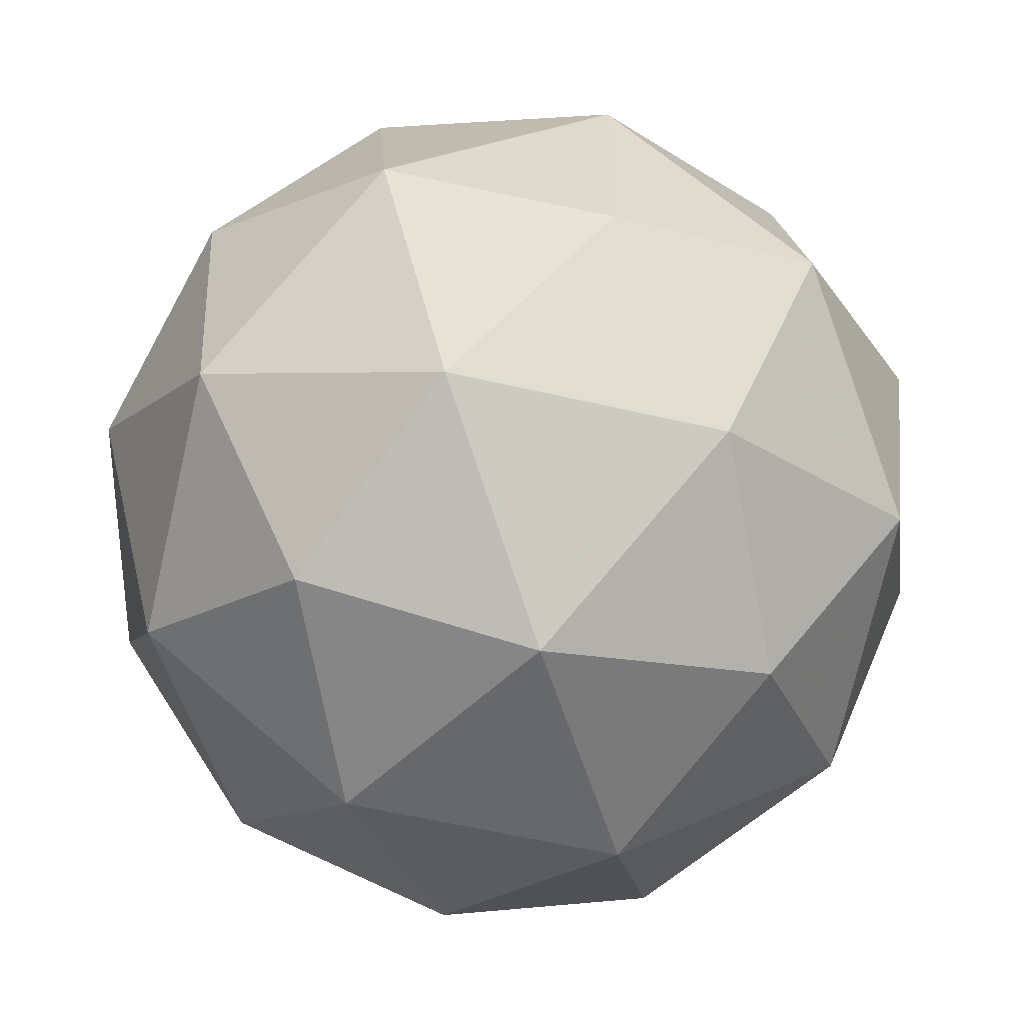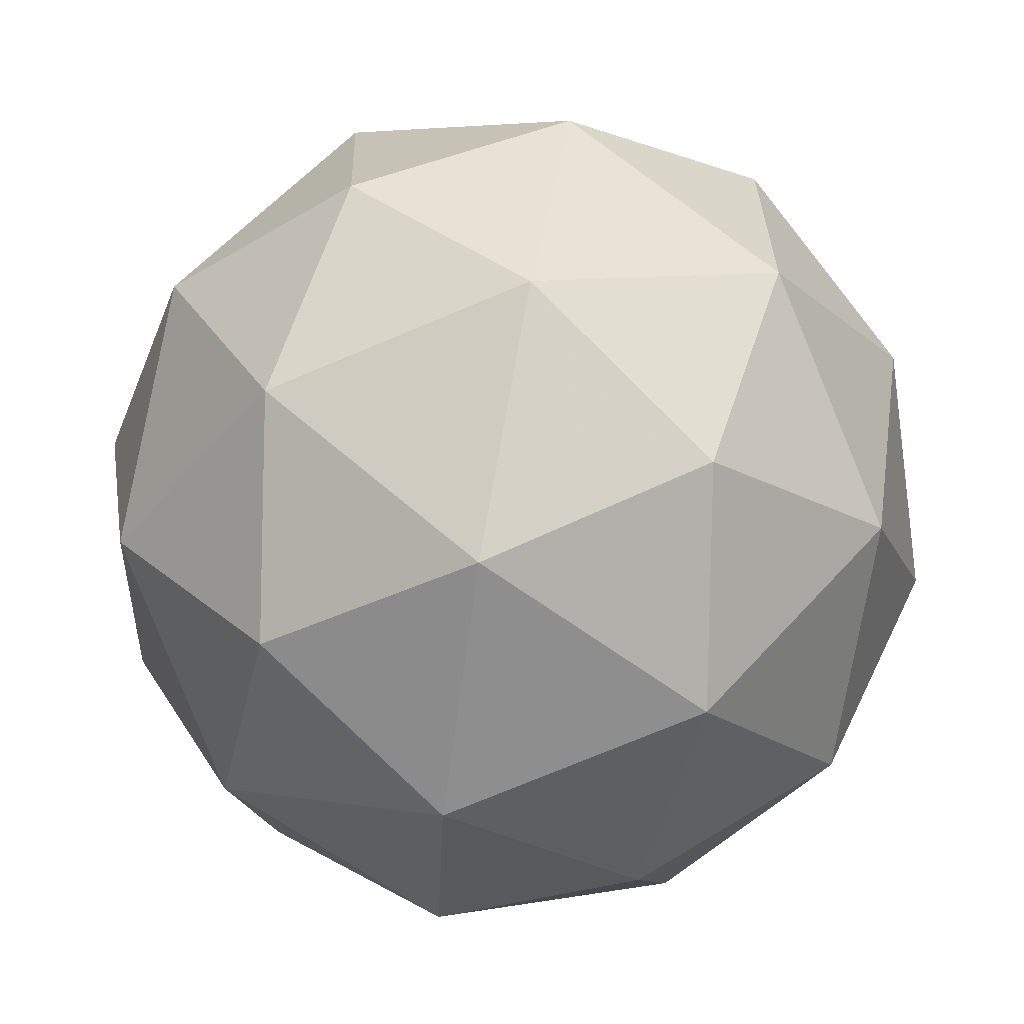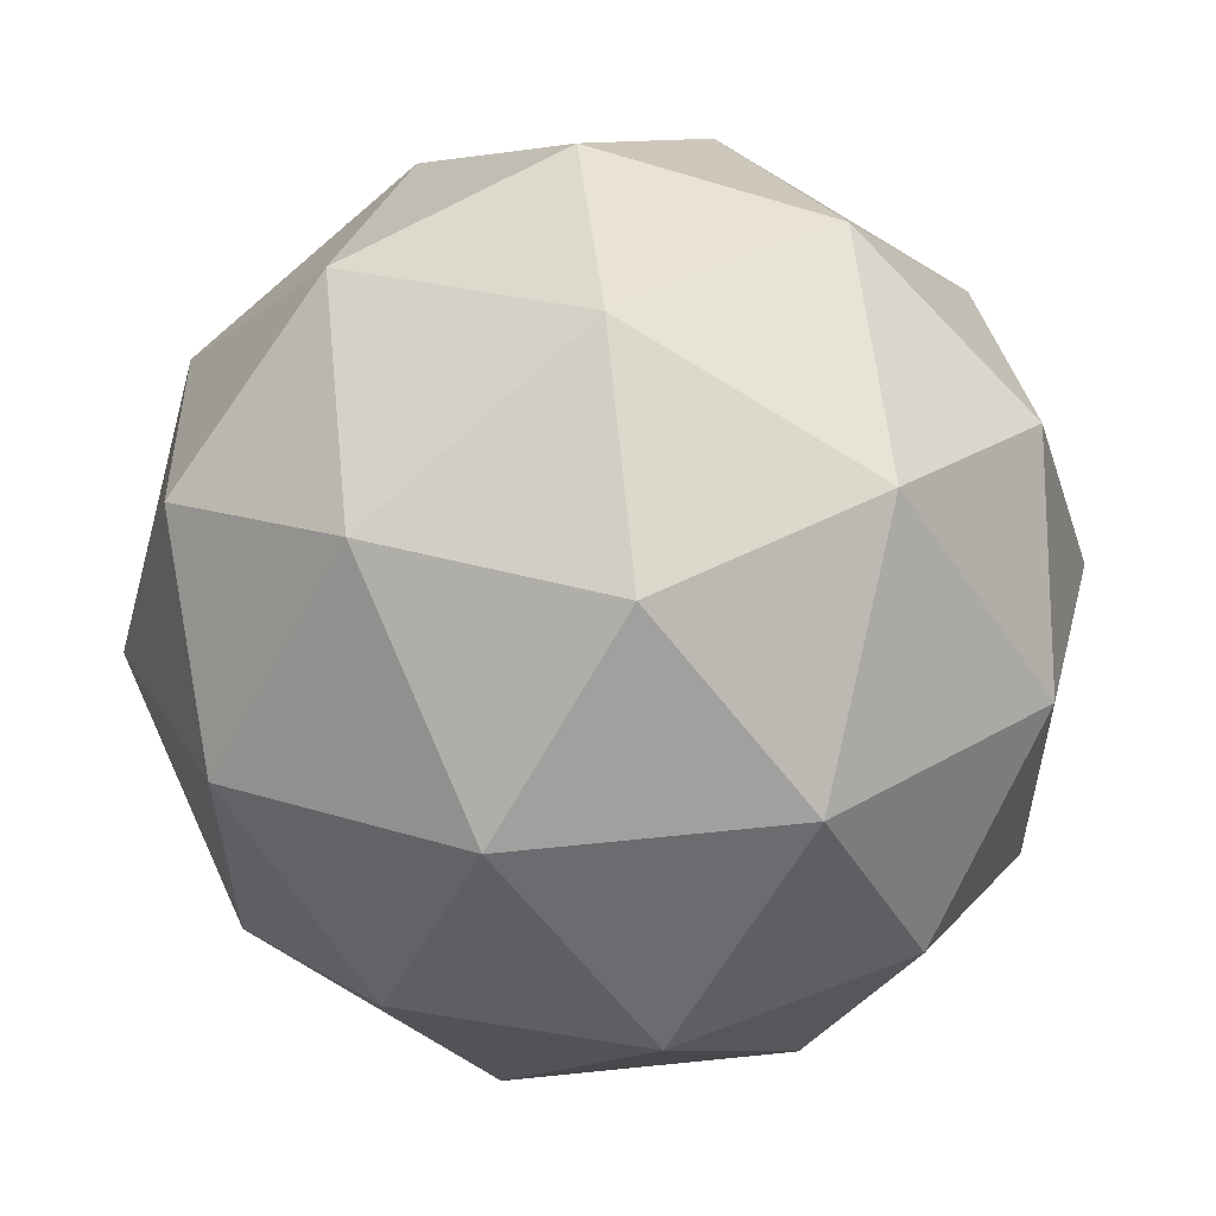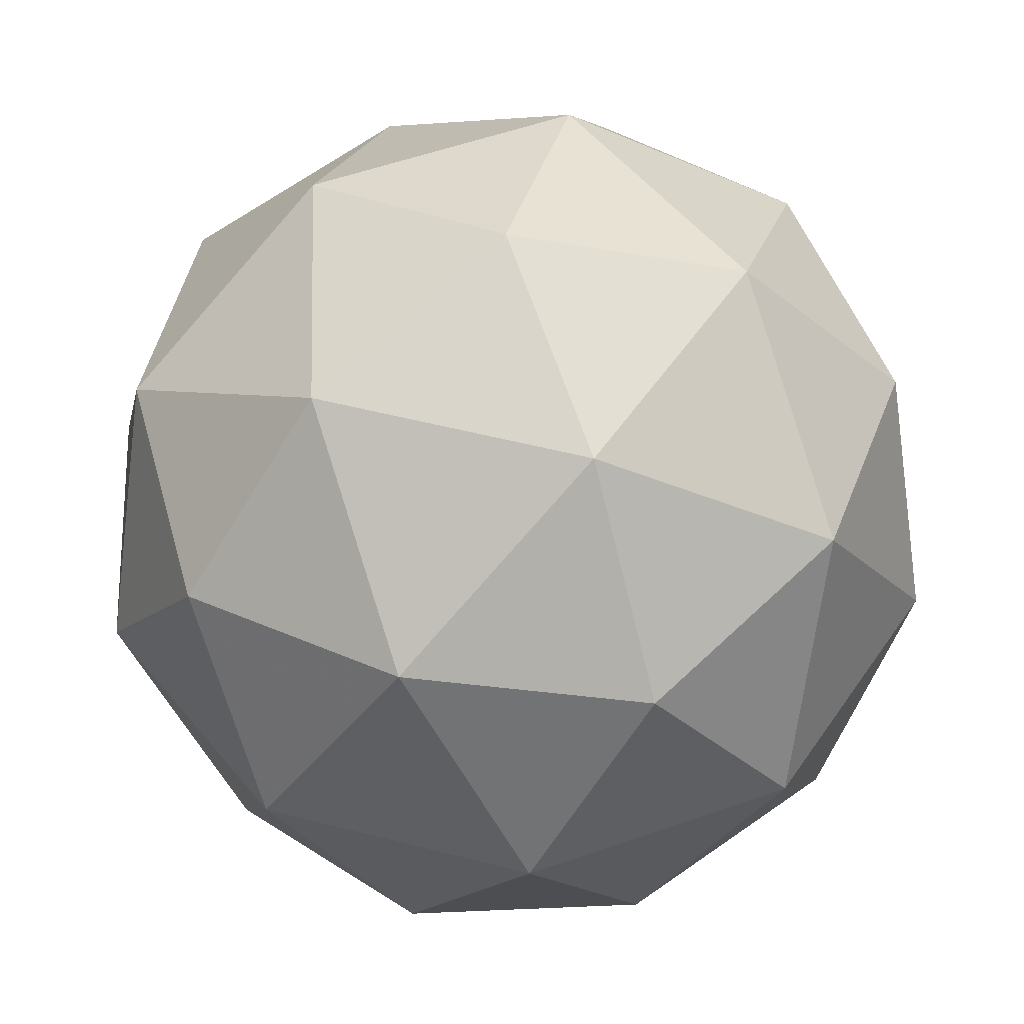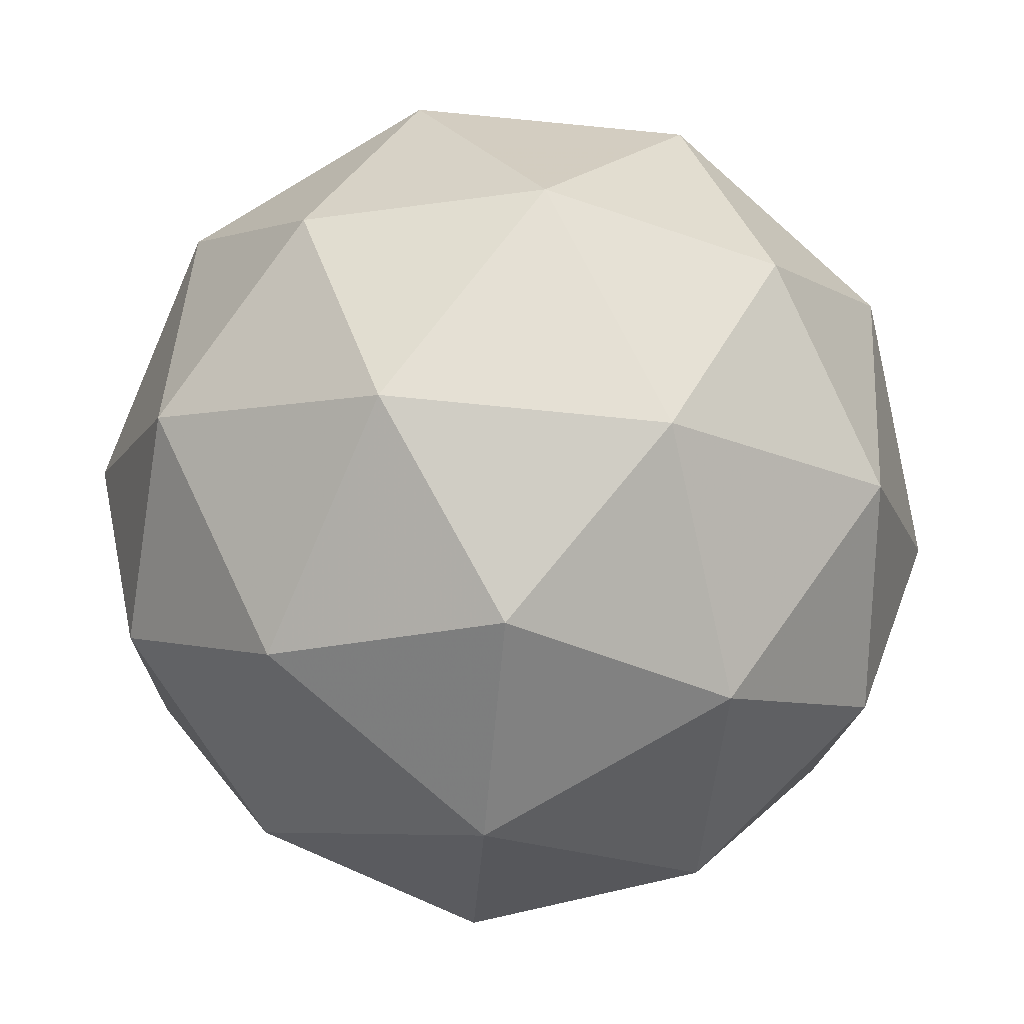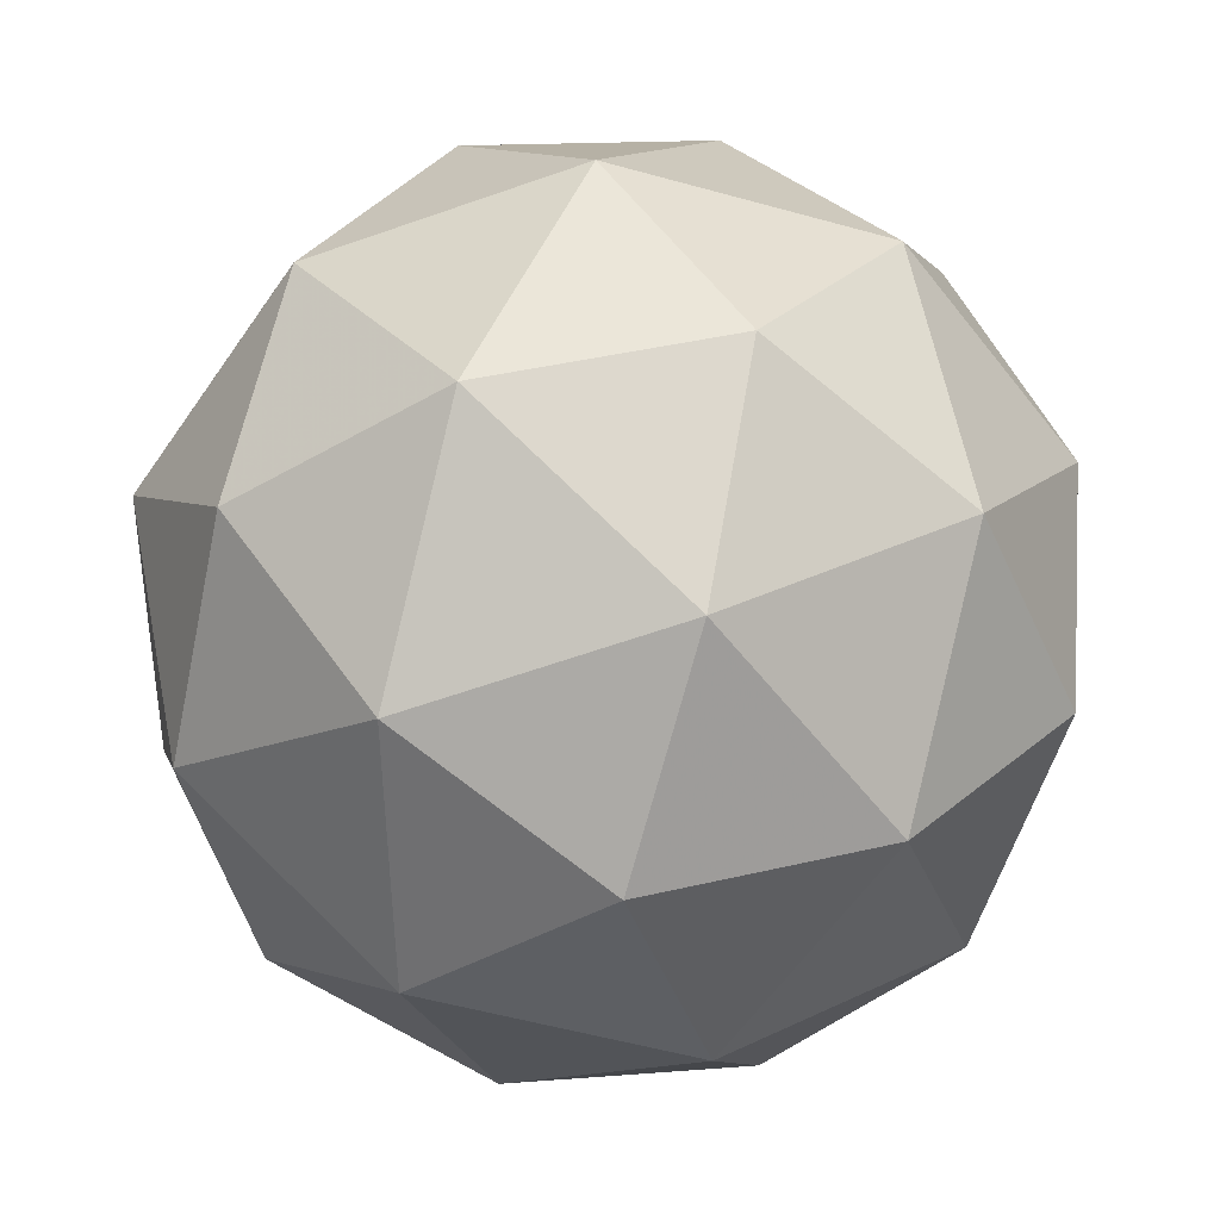
<metadata>
{"format":"obj","ext":"obj","renderer":"f3d","projection":"perspective","resolution":1024,"background":"white","views":[{"elev":13.3,"azim":-17.5,"up":"+Z"},{"elev":-2.8,"azim":-70.3,"up":"+Z"},{"elev":-60.3,"azim":-41.6,"up":"+Z"},{"elev":-73.8,"azim":4.0,"up":"+Y"},{"elev":5.8,"azim":135.7,"up":"+Y"},{"elev":-21.3,"azim":-178.3,"up":"+Z"}]}
</metadata>
<code>
v 0.4984 -0.04192 0.3133
v 0.4784 -0.01509 0.3905
v 0.5582 -0.03395 0.3719
v 0.5579 -0.1008 0.3209
v 0.4779 -0.1233 0.308
v 0.4288 -0.07033 0.351
v 0.5256 -0.05744 0.4458
v 0.5747 -0.1104 0.4027
v 0.5251 -0.1657 0.3632
v 0.4453 -0.1468 0.3818
v 0.4456 -0.07992 0.4328
v 0.5051 -0.1389 0.4404
v 0.533 -0.02872 0.3366
v 0.486 -0.01764 0.3475
v 0.5212 -0.01296 0.3819
v 0.4451 -0.03434 0.3697
v 0.4569 -0.05011 0.3243
v 0.5328 -0.06804 0.3066
v 0.568 -0.06336 0.341
v 0.4858 -0.08126 0.299
v 0.5208 -0.1159 0.3035
v 0.4448 -0.09796 0.3212
v 0.455 -0.03998 0.4178
v 0.4258 -0.07245 0.3946
v 0.549 -0.03785 0.4144
v 0.502 -0.02676 0.4254
v 0.5777 -0.1083 0.3592
v 0.5779 -0.069 0.3891
v 0.5015 -0.154 0.3284
v 0.5485 -0.1408 0.336
v 0.4256 -0.1118 0.3646
v 0.4545 -0.1429 0.3393
v 0.4827 -0.06487 0.4503
v 0.5587 -0.08281 0.4326
v 0.5584 -0.1464 0.3841
v 0.4823 -0.1678 0.3718
v 0.4355 -0.1174 0.4127
v 0.5177 -0.09951 0.4547
v 0.4707 -0.1127 0.4471
v 0.5466 -0.1307 0.4294
v 0.5175 -0.1631 0.4062
v 0.4705 -0.152 0.4172
f 1 14 13
f 2 14 16
f 1 13 18
f 1 18 20
f 1 20 17
f 2 16 23
f 3 15 25
f 4 19 27
f 5 21 29
f 6 22 31
f 2 23 26
f 3 25 28
f 4 27 30
f 5 29 32
f 6 31 24
f 7 33 38
f 8 34 40
f 9 35 41
f 10 36 42
f 11 37 39
f 39 42 12
f 39 37 42
f 37 10 42
f 42 41 12
f 42 36 41
f 36 9 41
f 41 40 12
f 41 35 40
f 35 8 40
f 40 38 12
f 40 34 38
f 34 7 38
f 38 39 12
f 38 33 39
f 33 11 39
f 24 37 11
f 24 31 37
f 31 10 37
f 32 36 10
f 32 29 36
f 29 9 36
f 30 35 9
f 30 27 35
f 27 8 35
f 28 34 8
f 28 25 34
f 25 7 34
f 26 33 7
f 26 23 33
f 23 11 33
f 31 32 10
f 31 22 32
f 22 5 32
f 29 30 9
f 29 21 30
f 21 4 30
f 27 28 8
f 27 19 28
f 19 3 28
f 25 26 7
f 25 15 26
f 15 2 26
f 23 24 11
f 23 16 24
f 16 6 24
f 17 22 6
f 17 20 22
f 20 5 22
f 20 21 5
f 20 18 21
f 18 4 21
f 18 19 4
f 18 13 19
f 13 3 19
f 16 17 6
f 16 14 17
f 14 1 17
f 13 15 3
f 13 14 15
f 14 2 15

</code>
